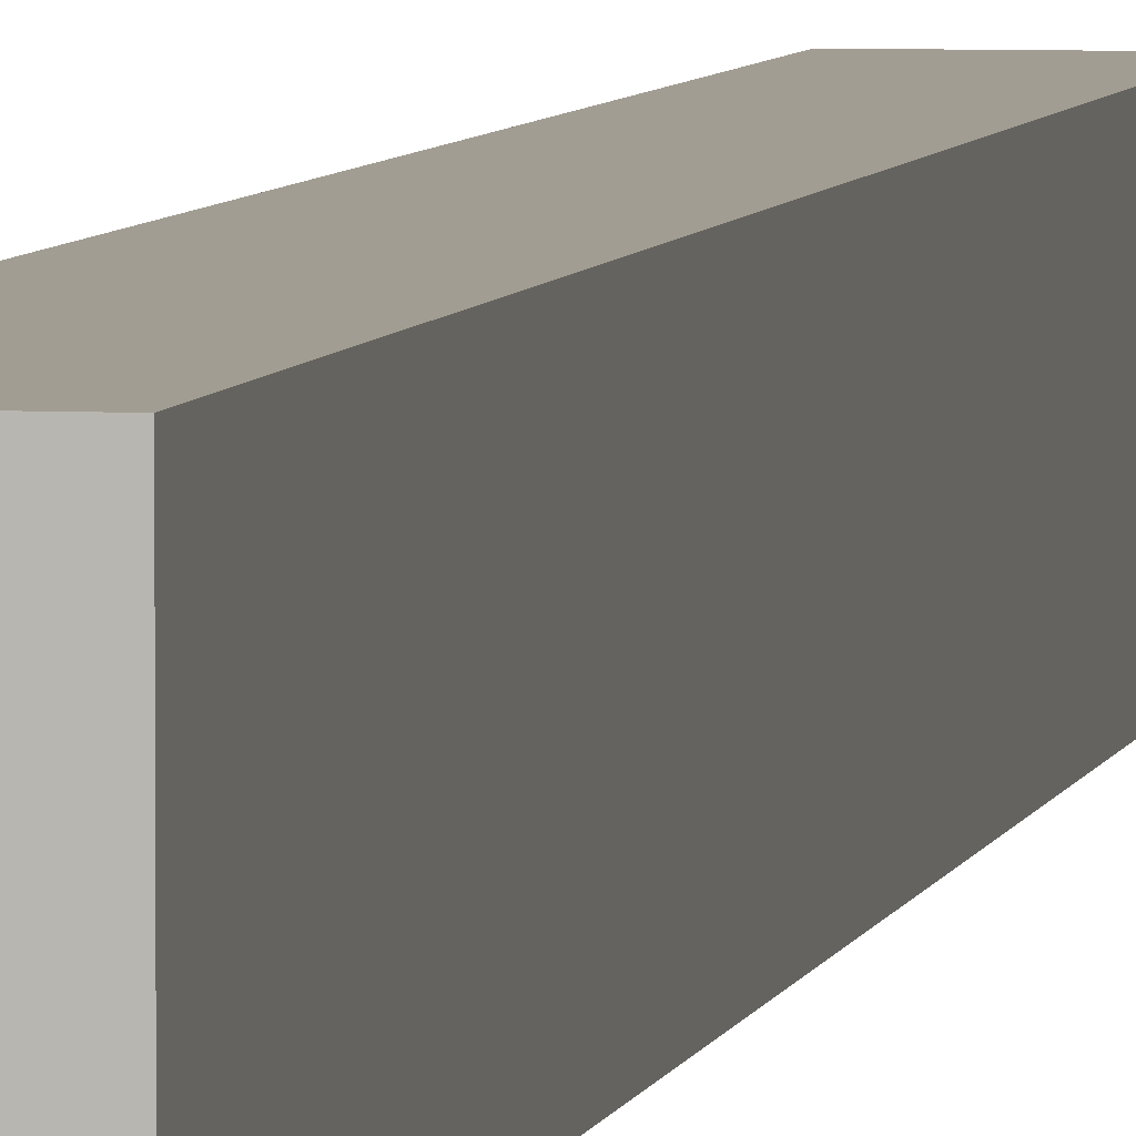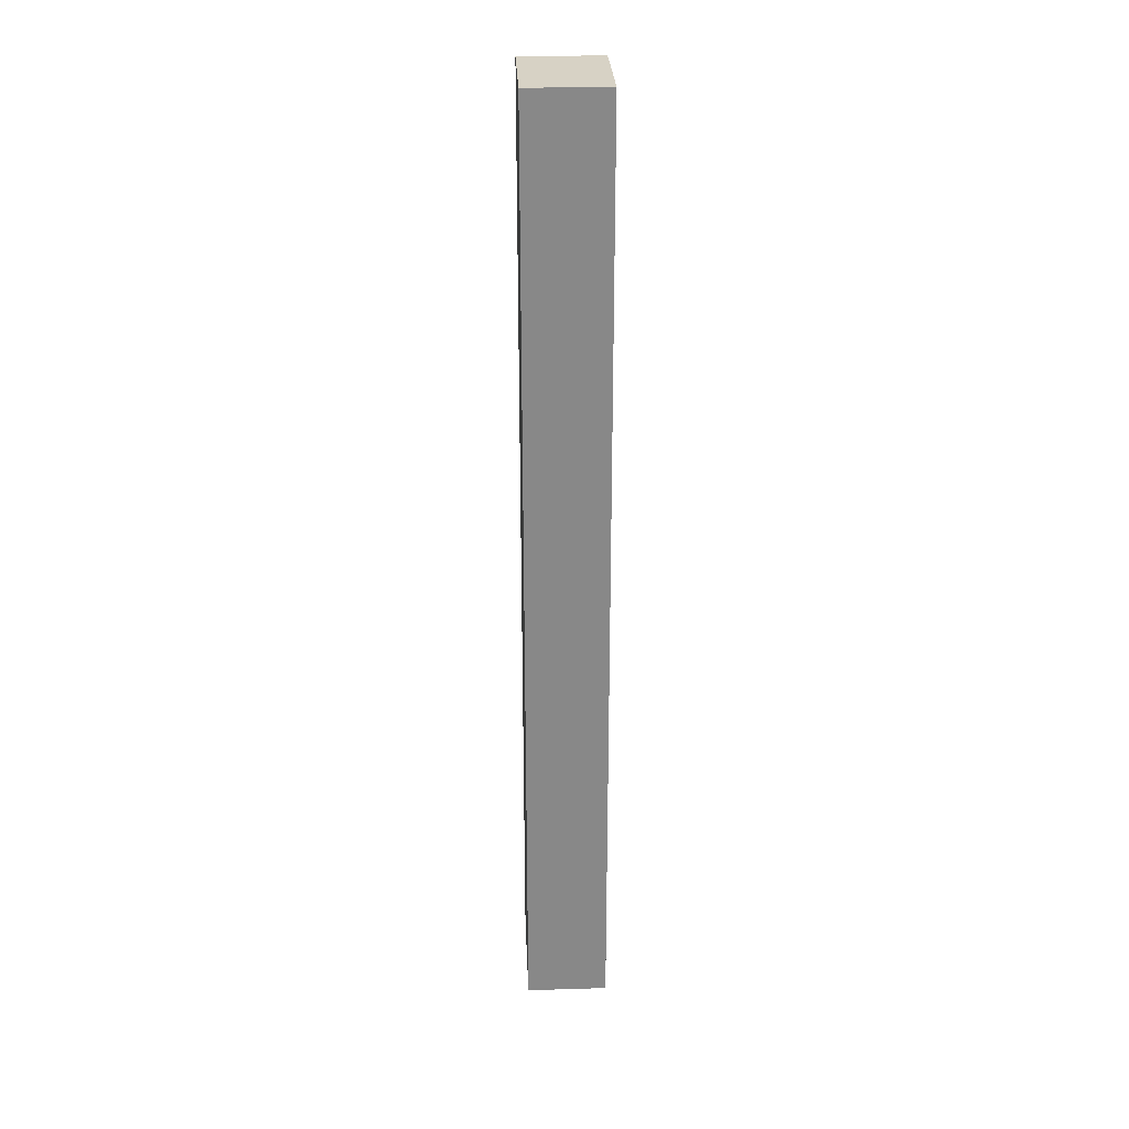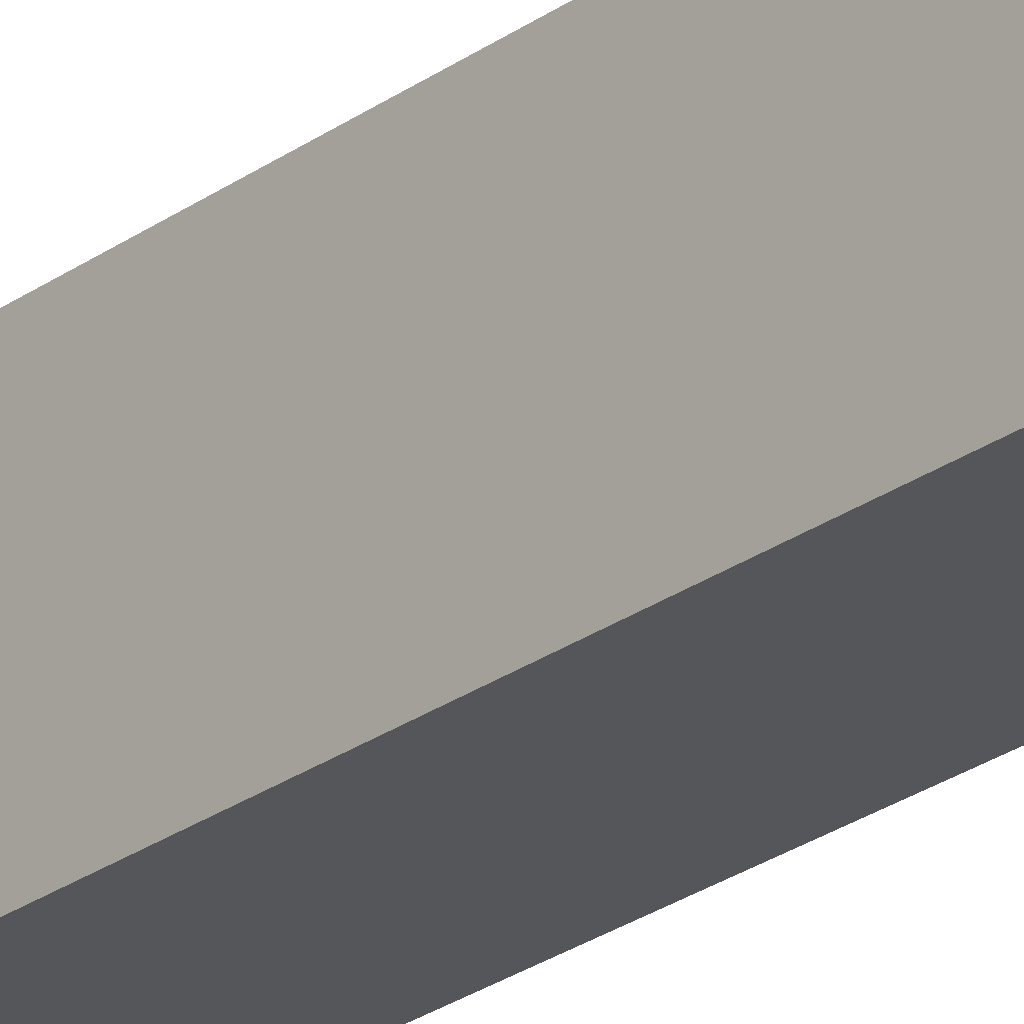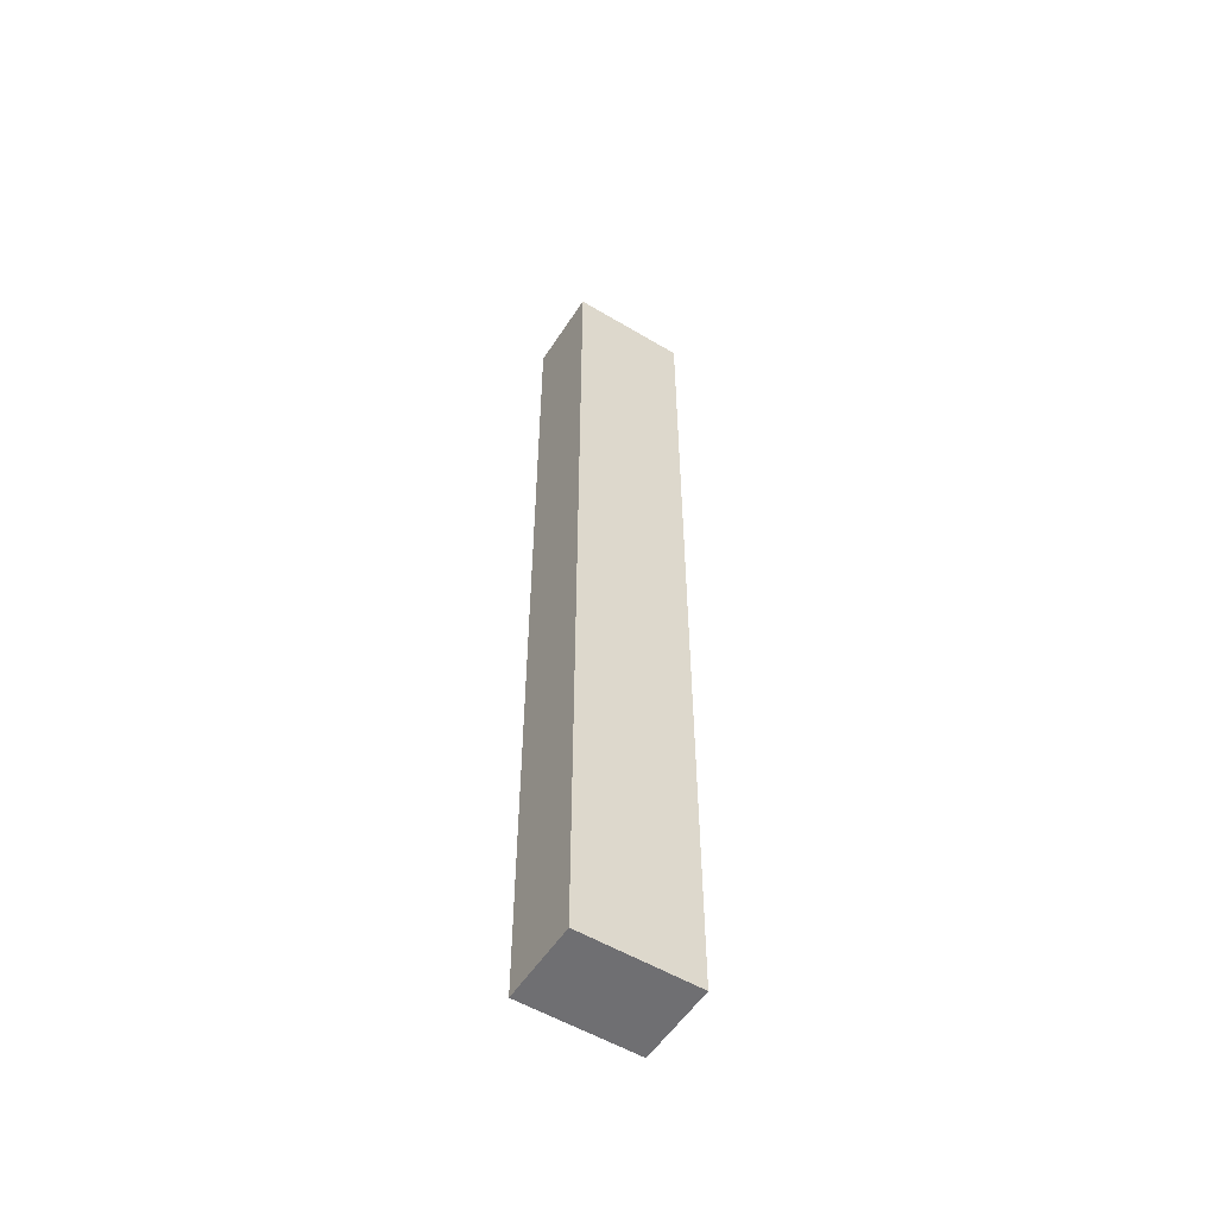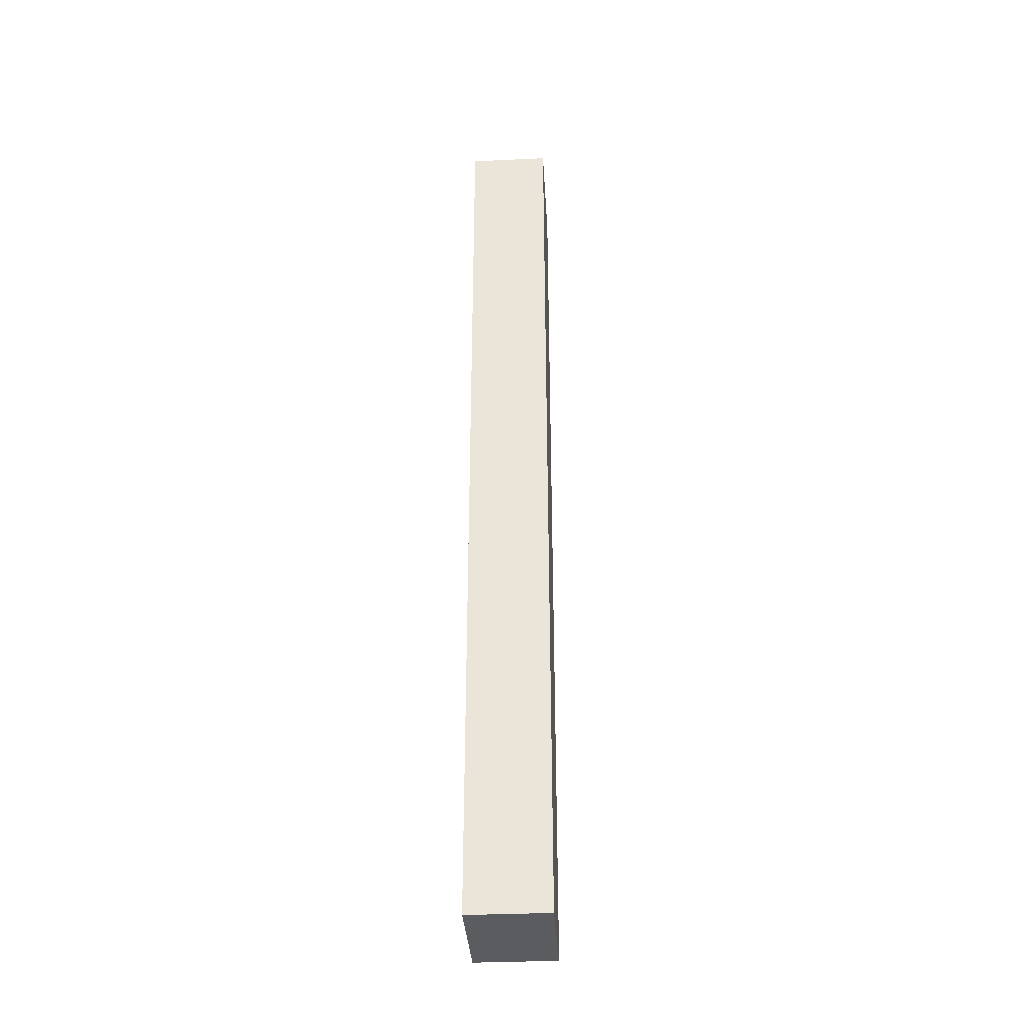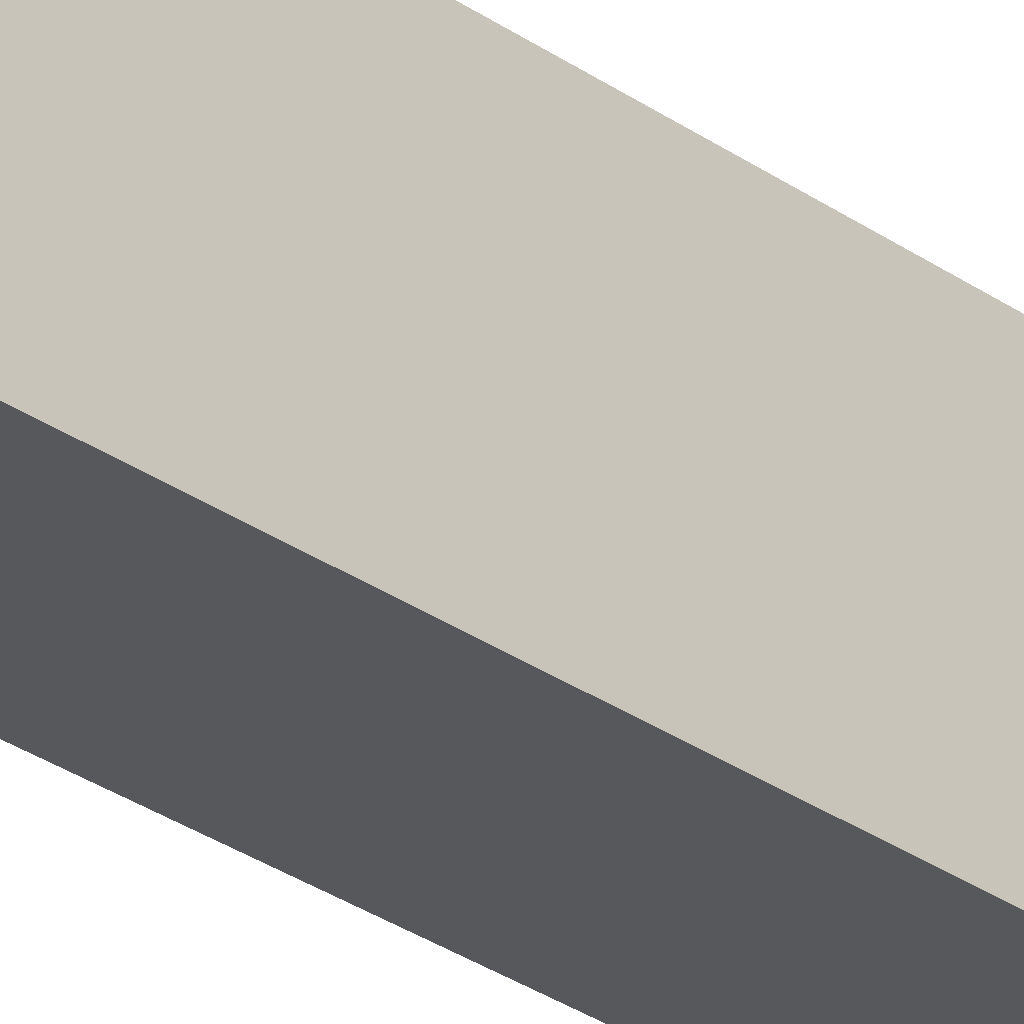
<metadata>
{"format":"obj","ext":"obj","renderer":"f3d","projection":"perspective","resolution":1024,"background":"white","views":[{"elev":4.9,"azim":-169.5,"up":"+Z"},{"elev":27.4,"azim":-2.6,"up":"+Y"},{"elev":-25.6,"azim":-41.2,"up":"+Z"},{"elev":-54.7,"azim":57.7,"up":"+Y"},{"elev":-35.1,"azim":-176.5,"up":"+Y"},{"elev":-28.1,"azim":42.7,"up":"+Z"}]}
</metadata>
<code>
g pb_Mesh704440
v 0 -7.059 14
v -1.75 -7.059 14
v 0 13.35 14
v -1.75 13.35 14
v -1.75 -7.059 14
v -1.75 -7.059 11.5
v -1.75 13.35 14
v -1.75 13.35 11.5
v -1.75 -7.059 11.5
v 0 -7.059 11.5
v -1.75 13.35 11.5
v 0 13.35 11.5
v 0 -7.059 11.5
v 0 -7.059 14
v 0 13.35 11.5
v 0 13.35 14
v 0 13.35 14
v -1.75 13.35 14
v 0 13.35 11.5
v -1.75 13.35 11.5
v 0 -7.059 11.5
v -1.75 -7.059 11.5
v 0 -7.059 14
v -1.75 -7.059 14
g pb_Mesh704440_0
f 3 2 1
f 3 4 2
f 7 6 5
f 7 8 6
f 11 10 9
f 11 12 10
f 15 14 13
f 15 16 14
f 19 18 17
f 19 20 18
f 23 22 21
f 23 24 22

</code>
